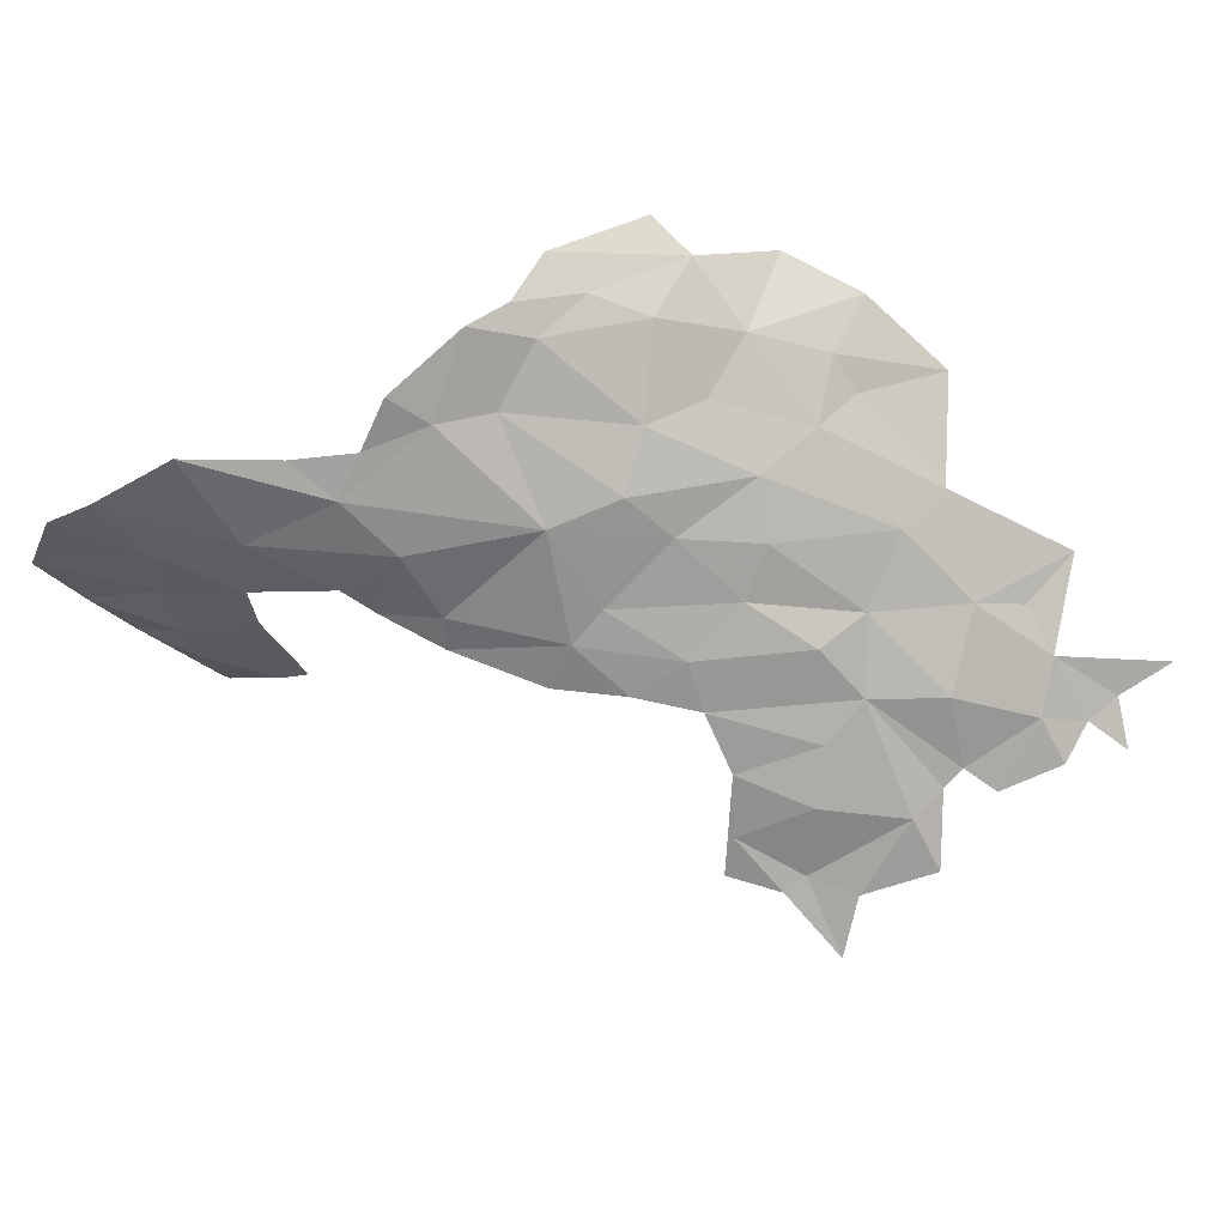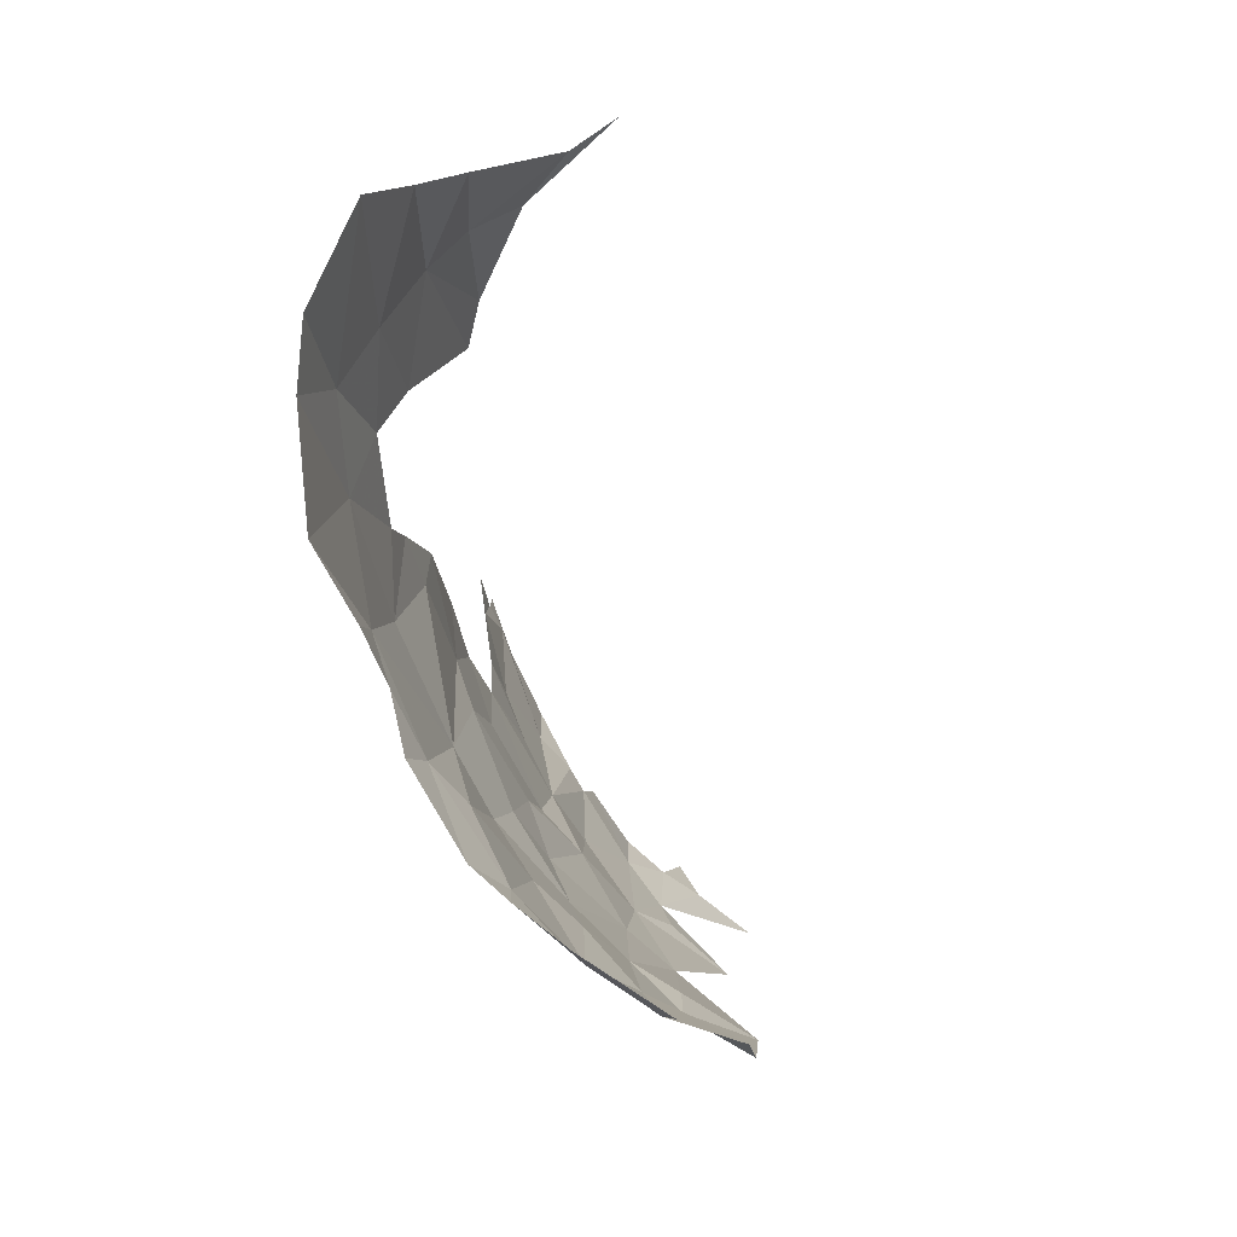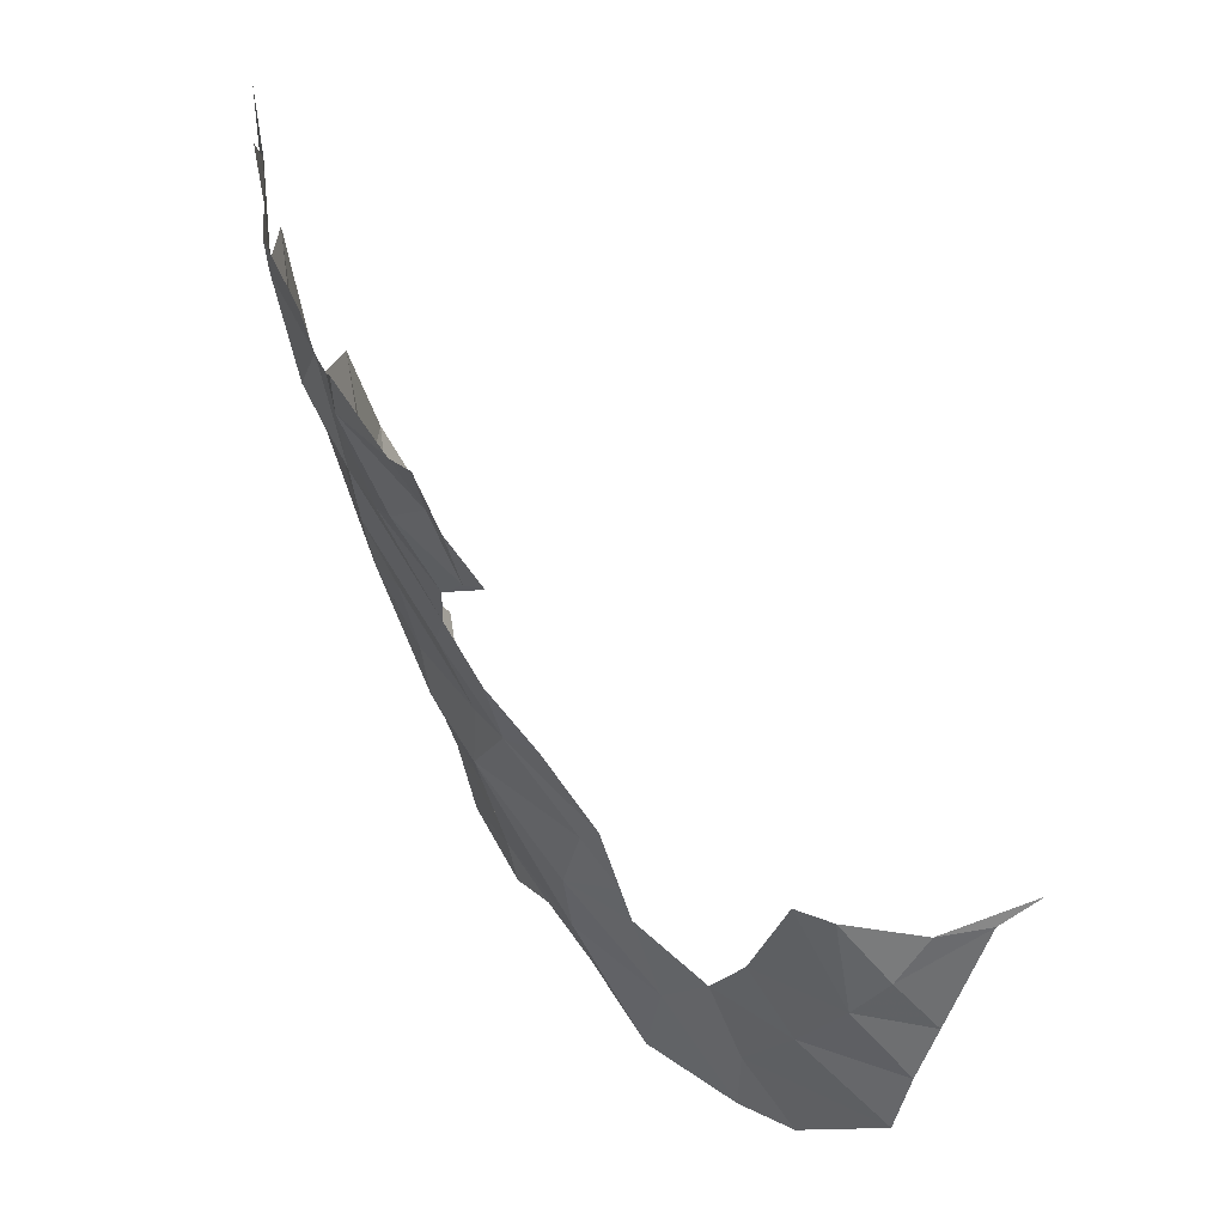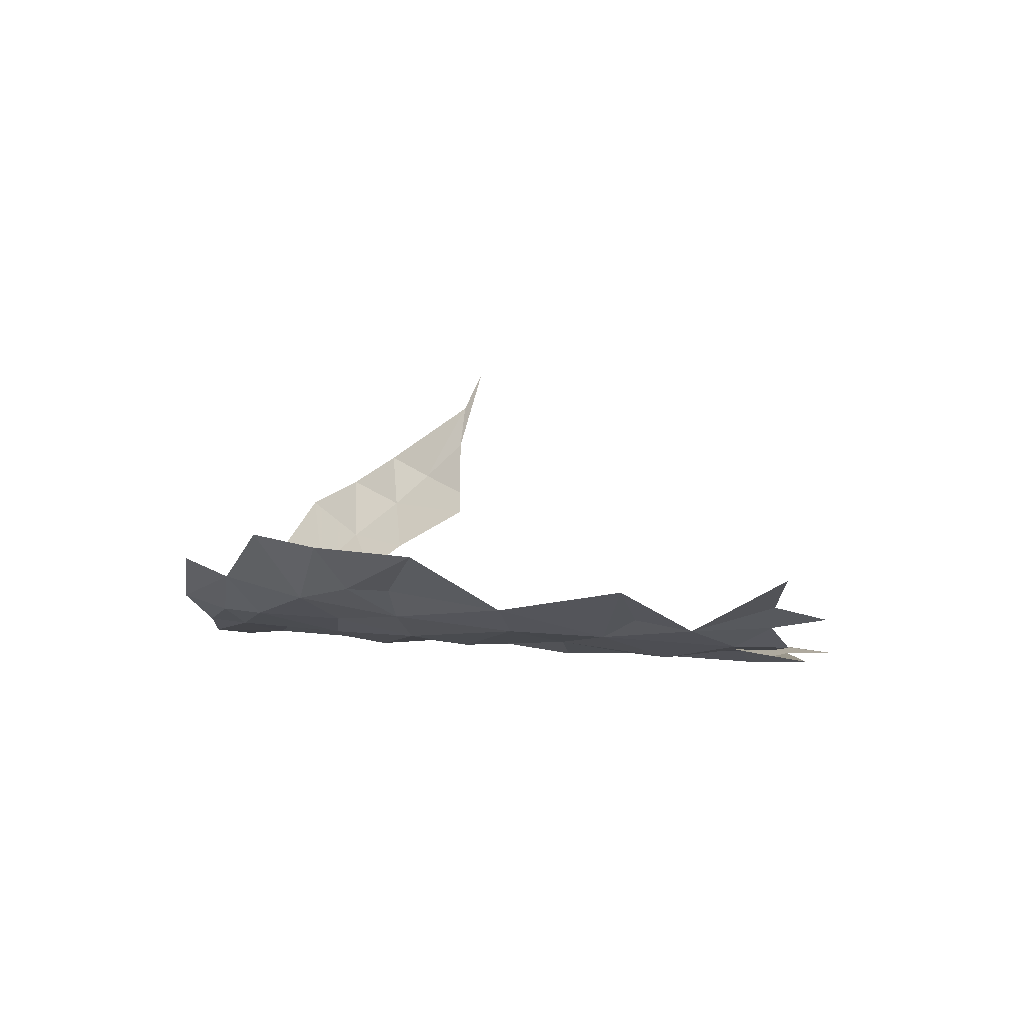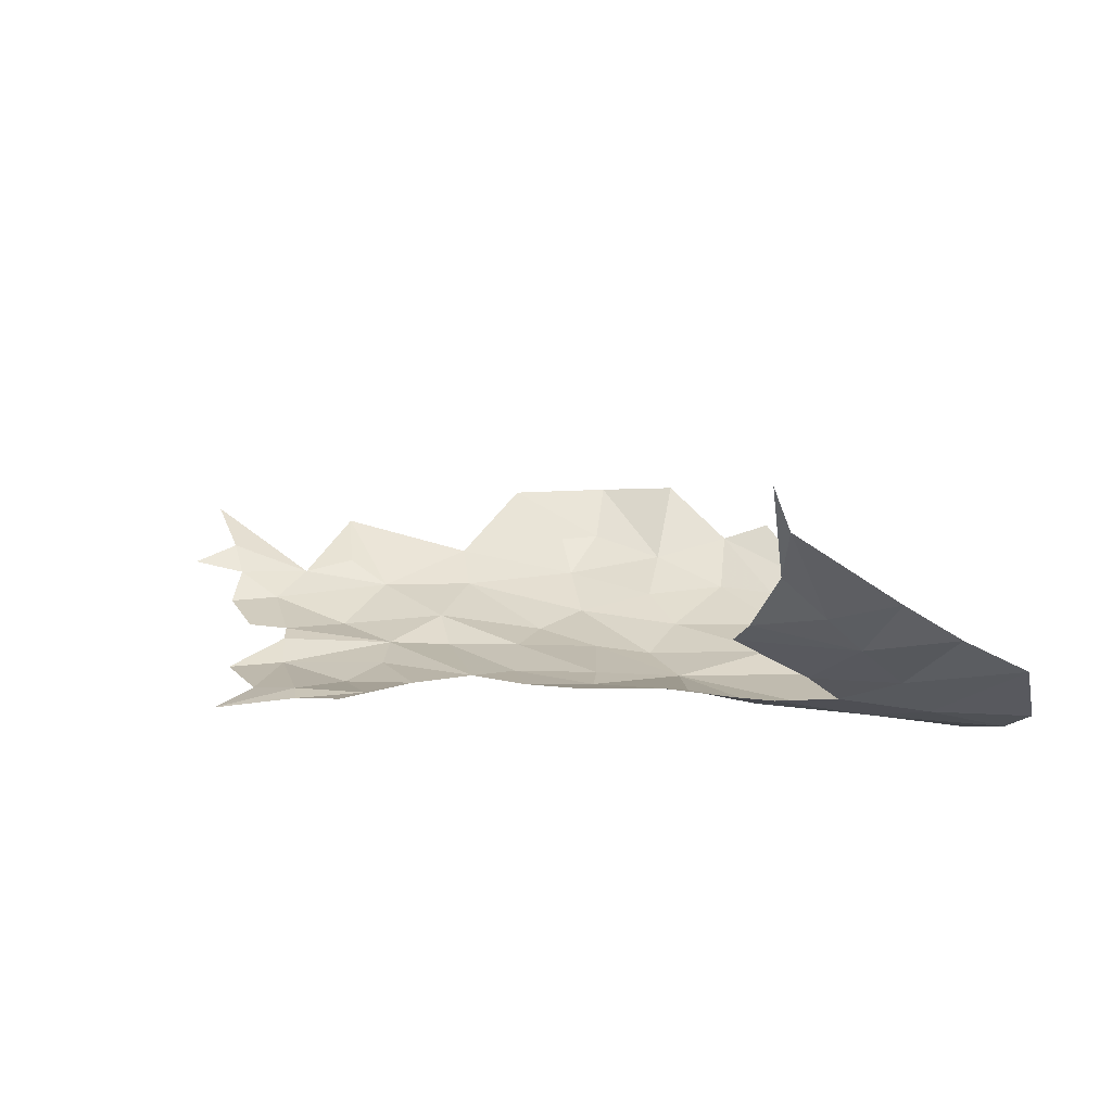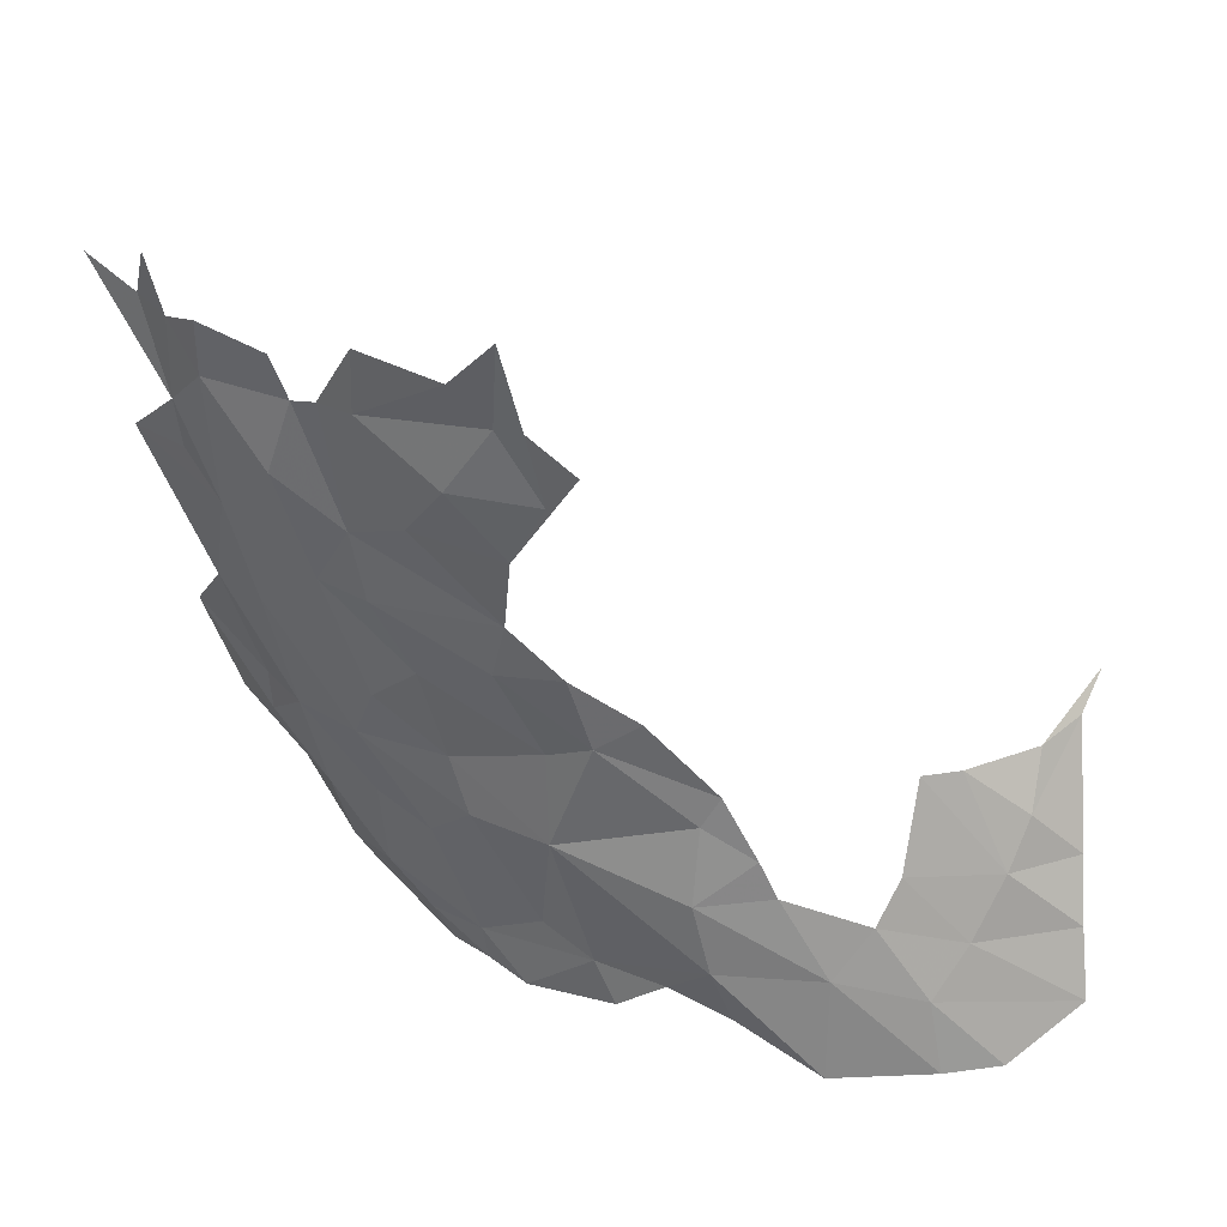
<metadata>
{"format":"obj","ext":"obj","renderer":"f3d","projection":"perspective","resolution":1024,"background":"white","views":[{"elev":-69.8,"azim":29.3,"up":"+Z"},{"elev":-72.3,"azim":-69.8,"up":"+Y"},{"elev":64.7,"azim":-127.9,"up":"+Y"},{"elev":4.7,"azim":95.7,"up":"+Z"},{"elev":13.4,"azim":-105.8,"up":"+Z"},{"elev":38.6,"azim":-163.3,"up":"+Y"}]}
</metadata>
<code>
v 3.698 4.053 -2
v 3.95 4.186 -1.929
v 3.75 3.925 -1.972
v 4.181 4.785 -1.836
v 4.322 4.806 -1.761
v 4.101 4.605 -1.902
v 3.899 3.911 -1.905
v 3.717 4.453 -2.011
v 3.595 4.496 -2.029
v 3.682 4.737 -2.033
v 3.5 4.839 -2.039
v 3.677 4.876 -2.033
v 3.823 4.706 -1.983
v 3.767 4.721 -1.994
v 3.874 4.544 -1.996
v 4.015 4.821 -1.948
v 4.099 4.781 -1.892
v 4.017 4.7 -1.947
v 4.008 4.404 -1.931
v 3.41 4.308 -2.025
v 3.361 4.757 -2.032
v 3.421 4.749 -2.024
v 3.328 4.595 -2.021
v 4.242 4.454 -1.8
v 4.066 4.171 -1.865
v 3.599 4.139 -2.01
v 3.437 4.191 -2.03
v 3.685 4.303 -2.02
v 4.146 4.897 -1.866
v 3.54 3.946 -2.013
v 3.338 4.007 -2.021
v 3.862 4.795 -1.976
v 3.401 4.949 -2.051
v 3.805 4.296 -1.973
v 3.396 4.462 -2.027
v 3.514 4.609 -2.046
v 4.1 4.48 -1.879
v 3.293 4.203 -2.023
v 3.266 4.667 -2.013
v 2.69 3.637 -1.929
v 2.877 3.716 -1.982
v 2.759 3.531 -1.996
v 2.564 3.471 -1.935
v 3.862 3.674 -1.868
v 3.838 3.49 -1.822
v 3.717 3.542 -1.925
v 2.945 3.412 -2.041
v 2.749 3.299 -2.041
v 2.992 3.537 -2.05
v 2.524 3.31 -1.97
v 2.404 3.308 -1.909
v 2.271 3.393 -1.766
v 3 3.941 -1.97
v 3.242 4.044 -2.021
v 3.036 3.871 -1.991
v 2.919 3.8 -1.979
v 2.36 3.936 -1.359
v 2.442 3.881 -1.572
v 2.381 3.887 -1.463
v 3.73 3.741 -1.935
v 3.186 3.395 -2.053
v 3.237 3.493 -2.038
v 3.39 3.356 -2.015
v 3.994 3.81 -1.83
v 3.036 3.7 -2.038
v 2.654 3.905 -1.76
v 2.462 3.685 -1.751
v 2.577 3.896 -1.709
v 4.106 3.757 -1.723
v 3.995 3.594 -1.706
v 2.509 3.567 -1.845
v 4.184 3.987 -1.735
v 3.997 3.908 -1.833
v 3.498 3.454 -1.981
v 3.357 3.541 -2.007
v 3.597 3.714 -1.986
v 3.326 3.794 -2.044
v 3.083 3.47 -2.046
v 2.301 3.53 -1.697
v 3.626 3.433 -1.928
v 3.588 3.323 -1.9
v 2.656 3.725 -1.863
v 3.487 3.365 -1.973
v 3.15 4.112 -1.999
v 3.495 3.817 -2.029
v 2.437 3.778 -1.668
v 3.8 3.382 -1.783
v 2.327 3.656 -1.619
f 1 2 3
f 4 5 6
f 7 3 2
f 8 9 10
f 11 12 10
f 13 8 14
f 13 15 8
f 16 17 18
f 19 18 6
f 9 8 20
f 21 22 23
f 24 25 19
f 26 27 28
f 17 29 4
f 30 31 26
f 32 16 18
f 7 2 25
f 11 22 33
f 8 28 20
f 8 34 28
f 35 9 20
f 36 10 9
f 32 18 13
f 30 26 1
f 15 34 8
f 20 28 27
f 22 11 10
f 31 27 26
f 34 19 2
f 30 1 3
f 6 17 4
f 6 18 17
f 37 19 6
f 20 27 38
f 14 8 10
f 14 10 12
f 18 15 13
f 22 36 23
f 22 10 36
f 1 34 2
f 37 24 19
f 36 35 23
f 36 9 35
f 39 23 35
f 39 21 23
f 2 19 25
f 26 34 1
f 26 28 34
f 15 19 34
f 15 18 19
f 6 24 37
f 21 33 22
f 40 41 42
f 40 42 43
f 44 45 46
f 47 48 49
f 43 50 51
f 43 51 52
f 53 54 55
f 53 55 56
f 57 58 59
f 44 46 60
f 61 62 63
f 27 31 54
f 27 54 38
f 44 60 7
f 60 3 7
f 44 7 64
f 41 56 65
f 66 67 68
f 69 44 64
f 70 45 44
f 40 43 71
f 72 73 25
f 64 7 73
f 74 75 76
f 74 76 46
f 62 77 75
f 61 78 62
f 62 75 74
f 50 43 42
f 50 42 48
f 67 71 79
f 78 49 62
f 80 46 45
f 80 45 81
f 82 40 71
f 82 71 67
f 46 76 60
f 71 43 52
f 64 73 72
f 71 52 79
f 64 72 69
f 83 80 81
f 54 53 84
f 76 85 3
f 75 77 85
f 75 85 76
f 42 41 65
f 85 30 3
f 76 3 60
f 54 77 55
f 74 83 63
f 74 63 62
f 68 67 86
f 68 86 58
f 45 87 81
f 80 83 74
f 84 38 54
f 54 31 77
f 77 49 65
f 77 65 55
f 46 80 74
f 78 47 49
f 49 48 42
f 59 58 86
f 79 88 67
f 88 59 86
f 25 73 7
f 49 42 65
f 49 77 62
f 67 66 82
f 70 44 69
f 31 30 77
f 55 65 56
f 88 86 67
f 30 85 77

</code>
